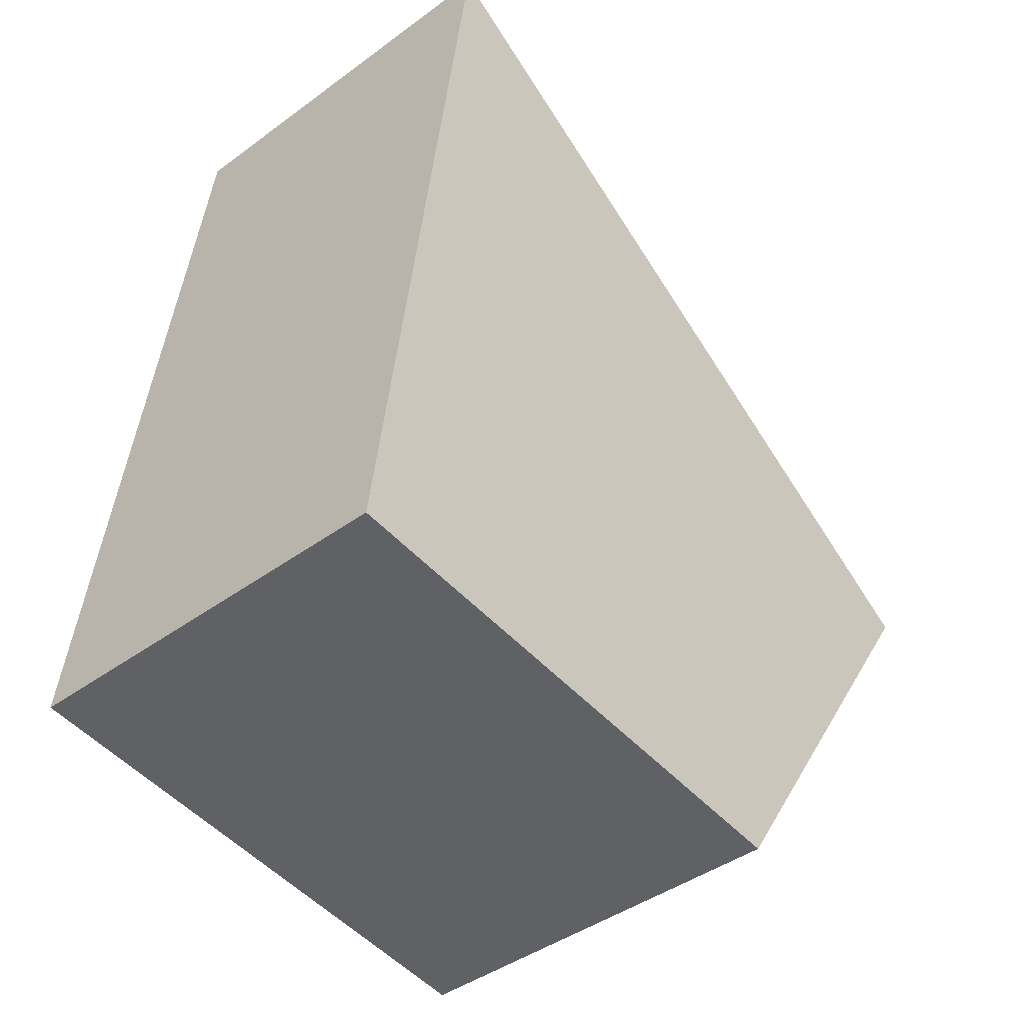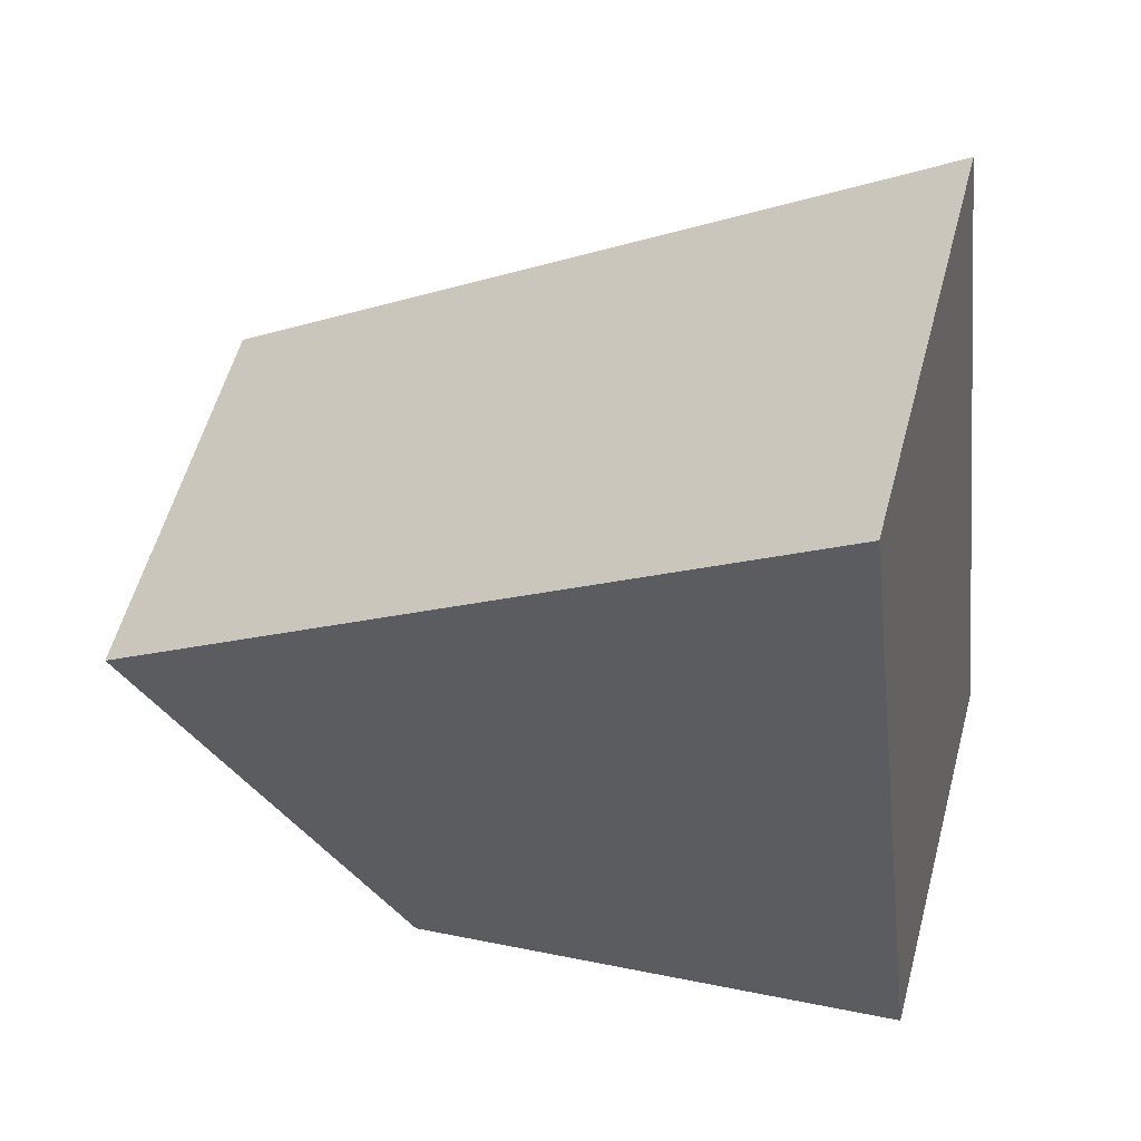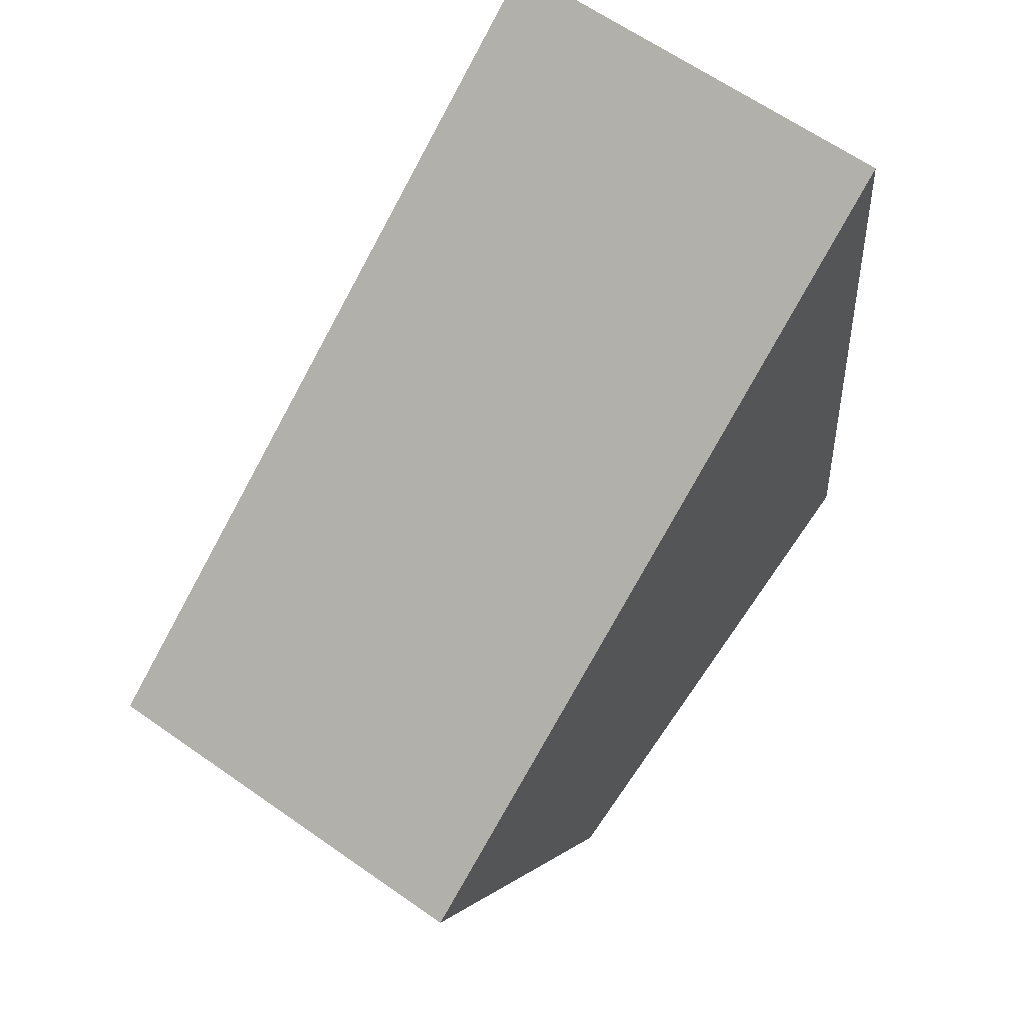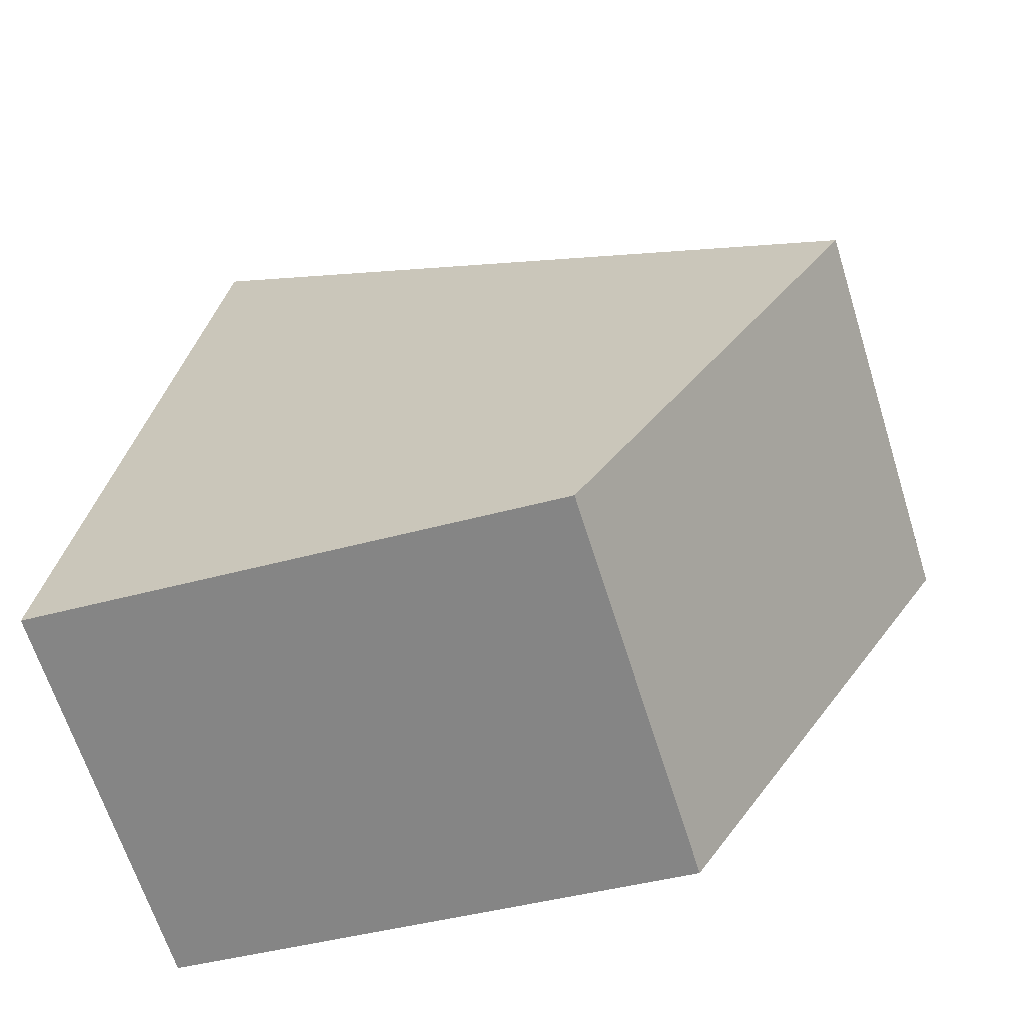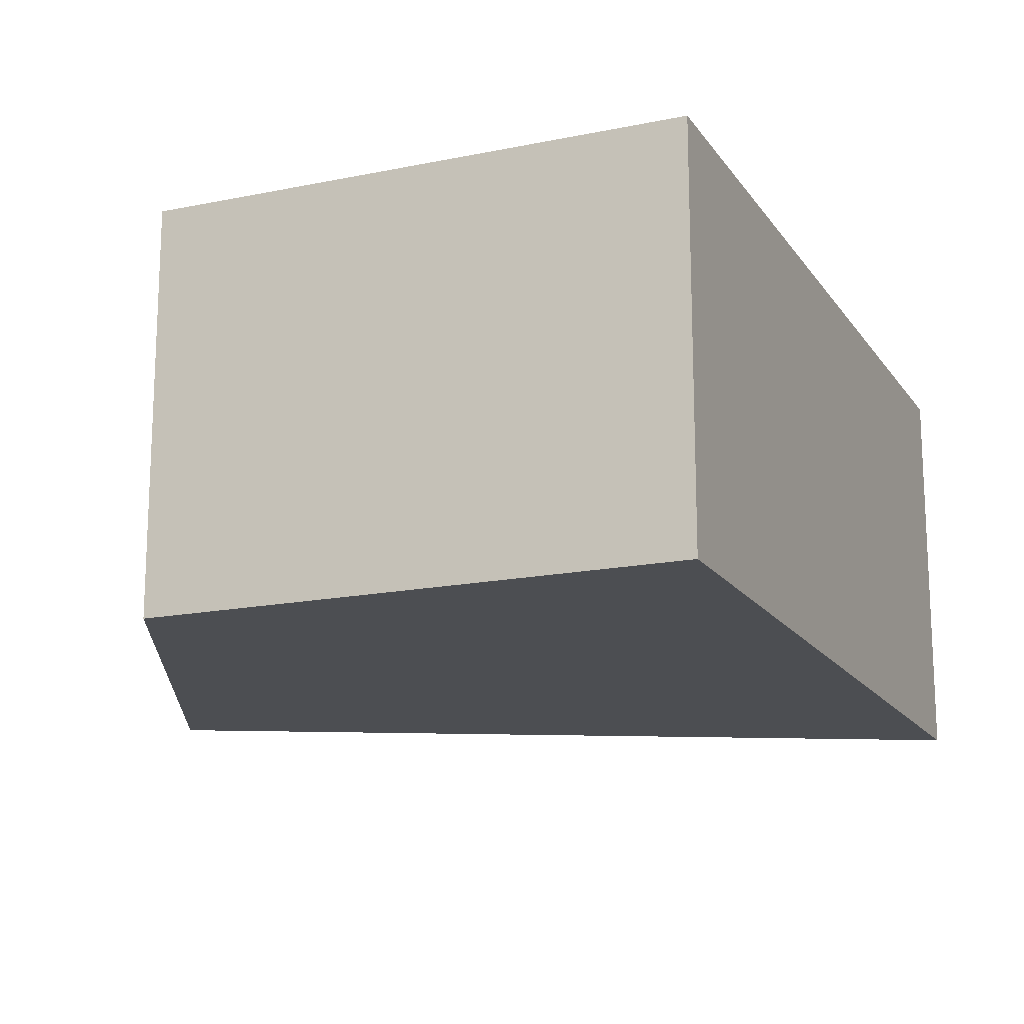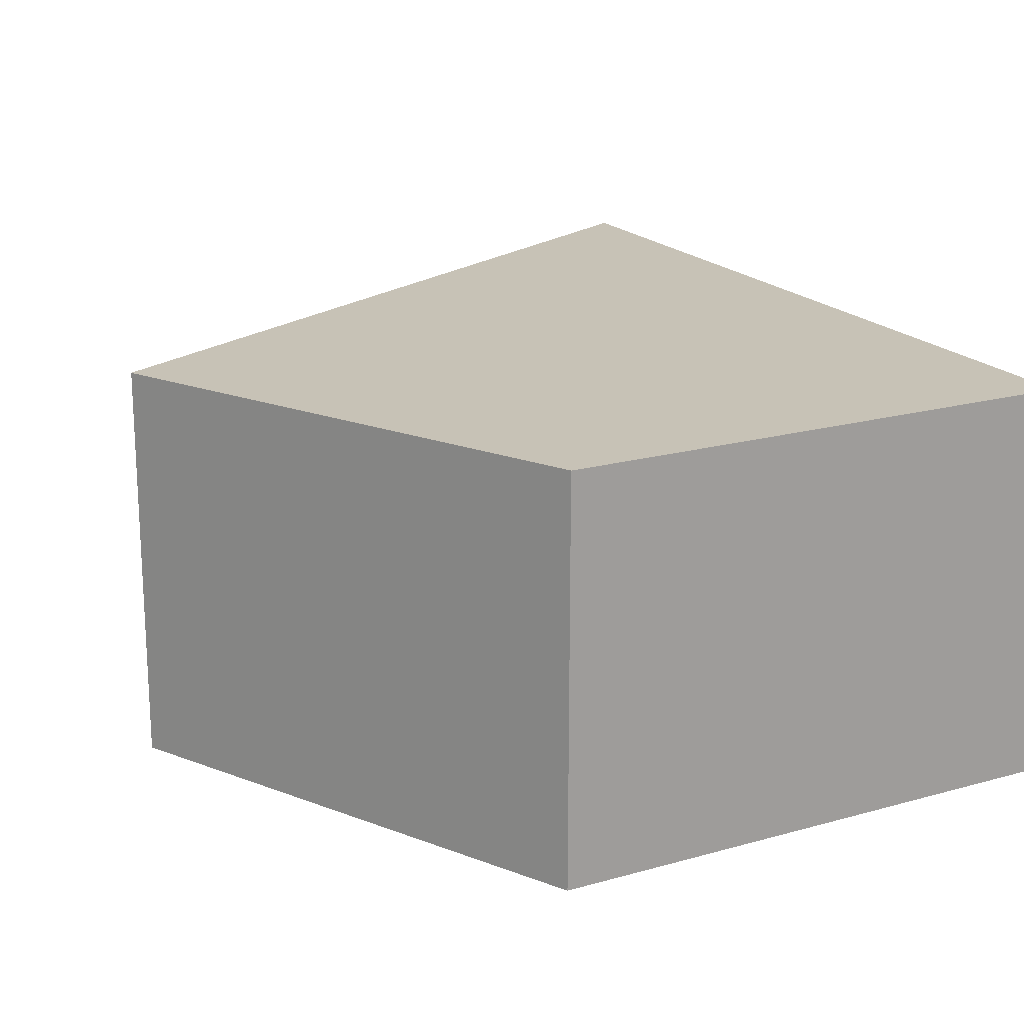
<metadata>
{"format":"obj","ext":"obj","renderer":"f3d","projection":"perspective","resolution":1024,"background":"white","views":[{"elev":-41.7,"azim":-48.3,"up":"+Z"},{"elev":57.0,"azim":-164.9,"up":"+Z"},{"elev":63.6,"azim":125.4,"up":"+Z"},{"elev":-65.3,"azim":17.4,"up":"+Z"},{"elev":-16.5,"azim":-149.6,"up":"+Y"},{"elev":19.1,"azim":159.4,"up":"+Y"}]}
</metadata>
<code>
v  4.078 3.119 -0.544
v  0.846 3.119 6.596
v  6.309 3.119 2.851
v  0 3.119 1.91e-16
v  4.078 3.331e-17 -0.544
v  0 0 0
v  0.846 -4.039e-16 6.596
v  6.309 -1.746e-16 2.851
g defaultobject
f 1 2 3
f 2 1 4
f 5 4 1
f 4 5 6
f 6 2 4
f 2 6 7
f 7 3 2
f 3 7 8
f 8 1 3
f 1 8 5
f 5 7 6
f 7 5 8

</code>
